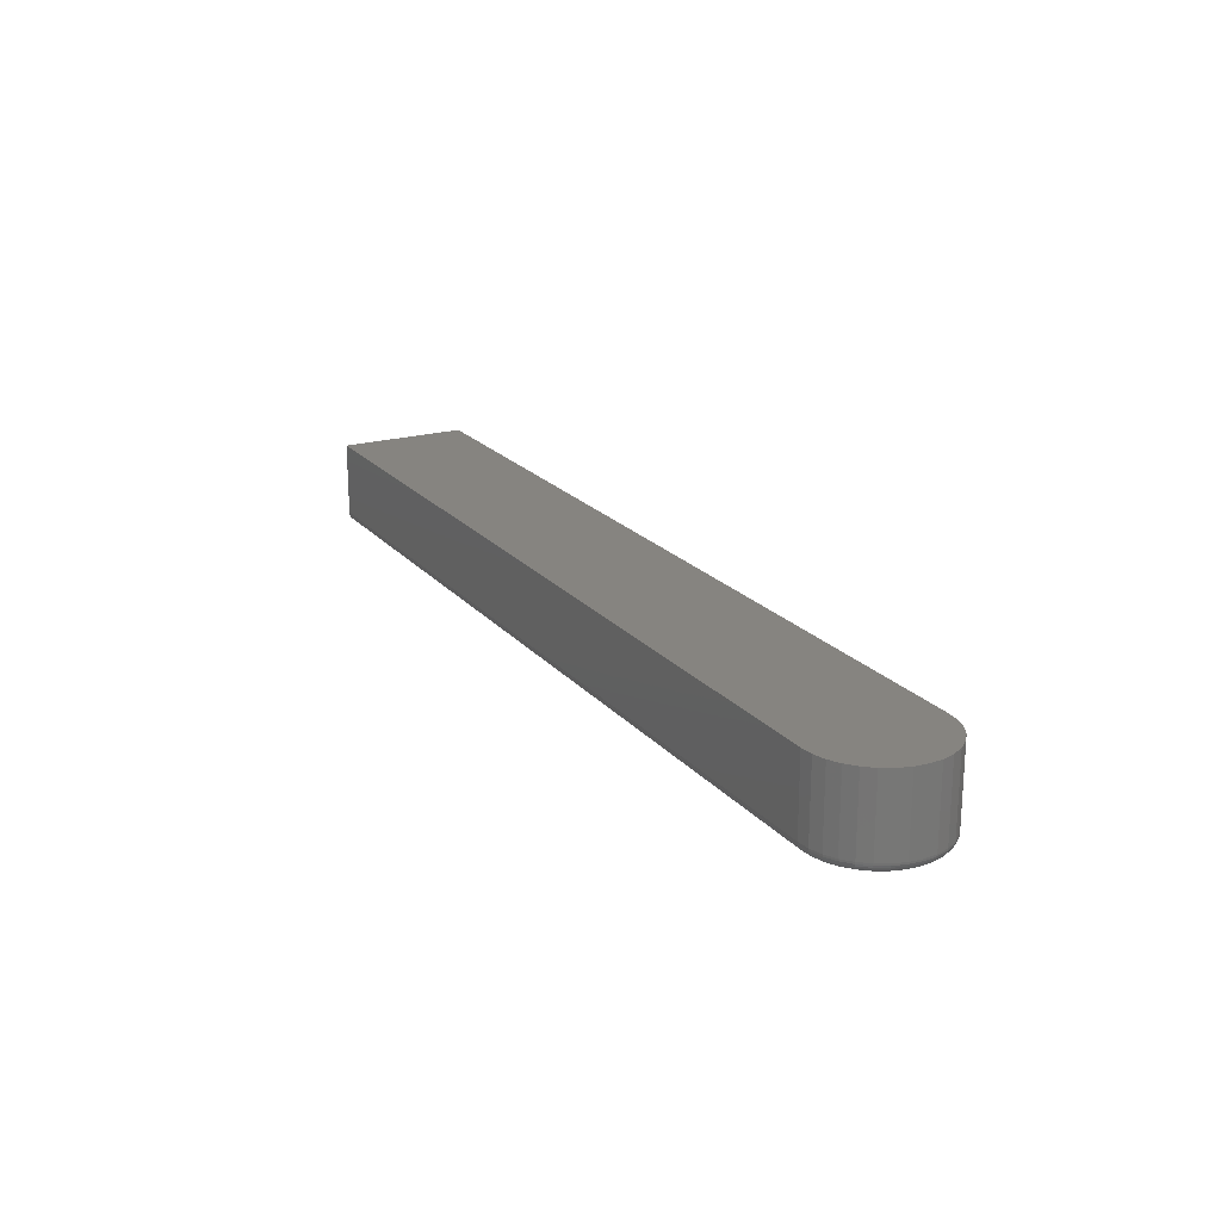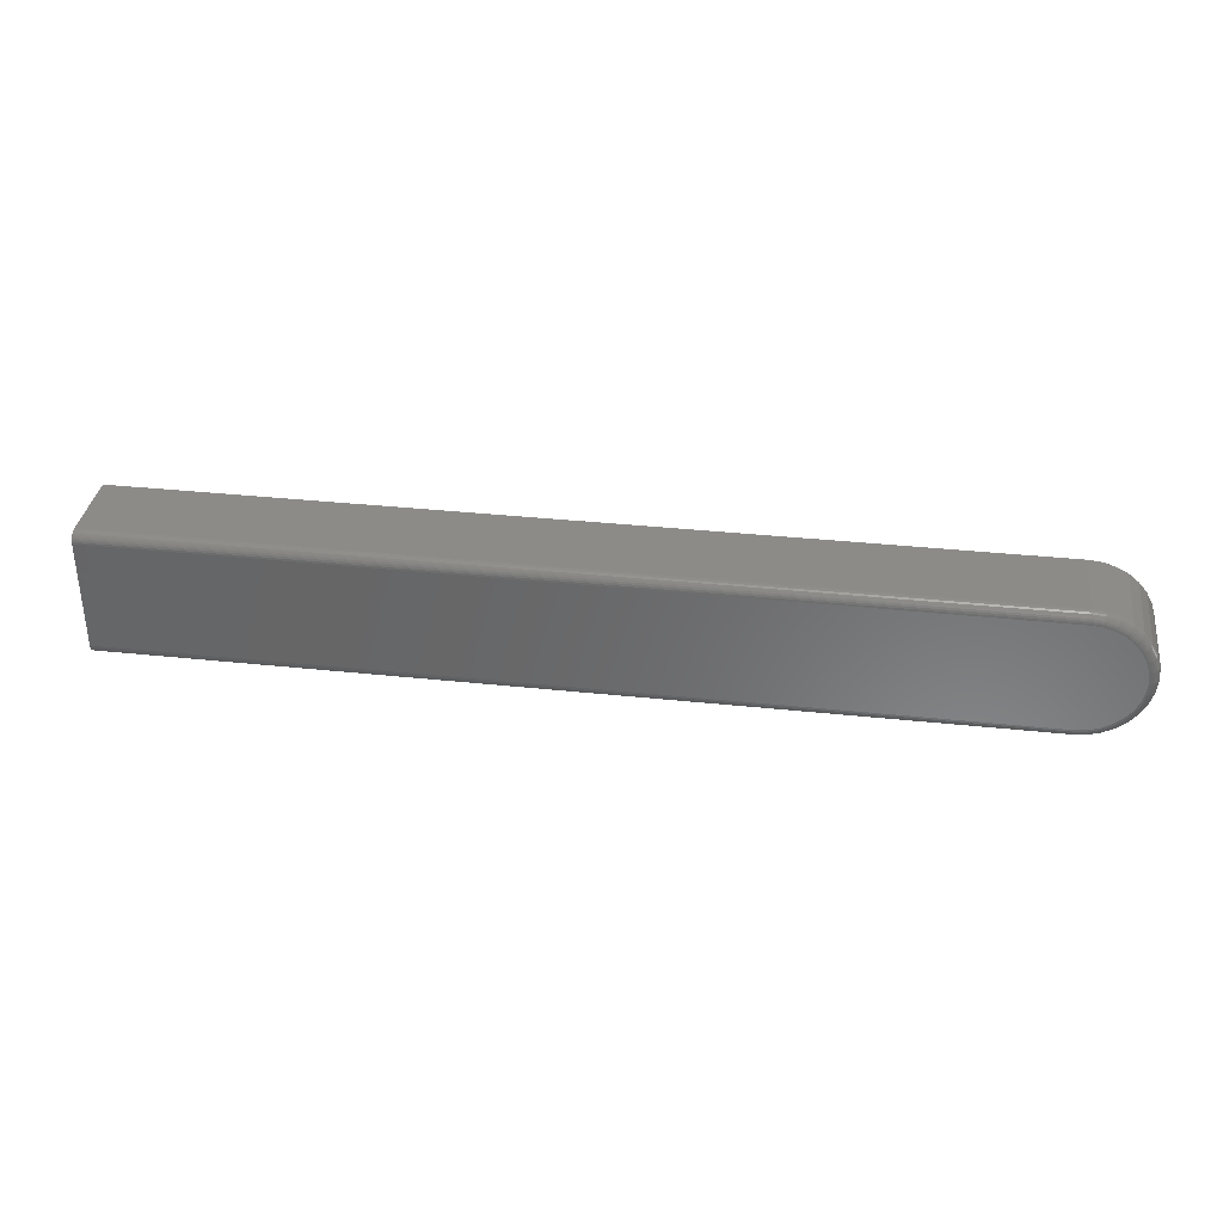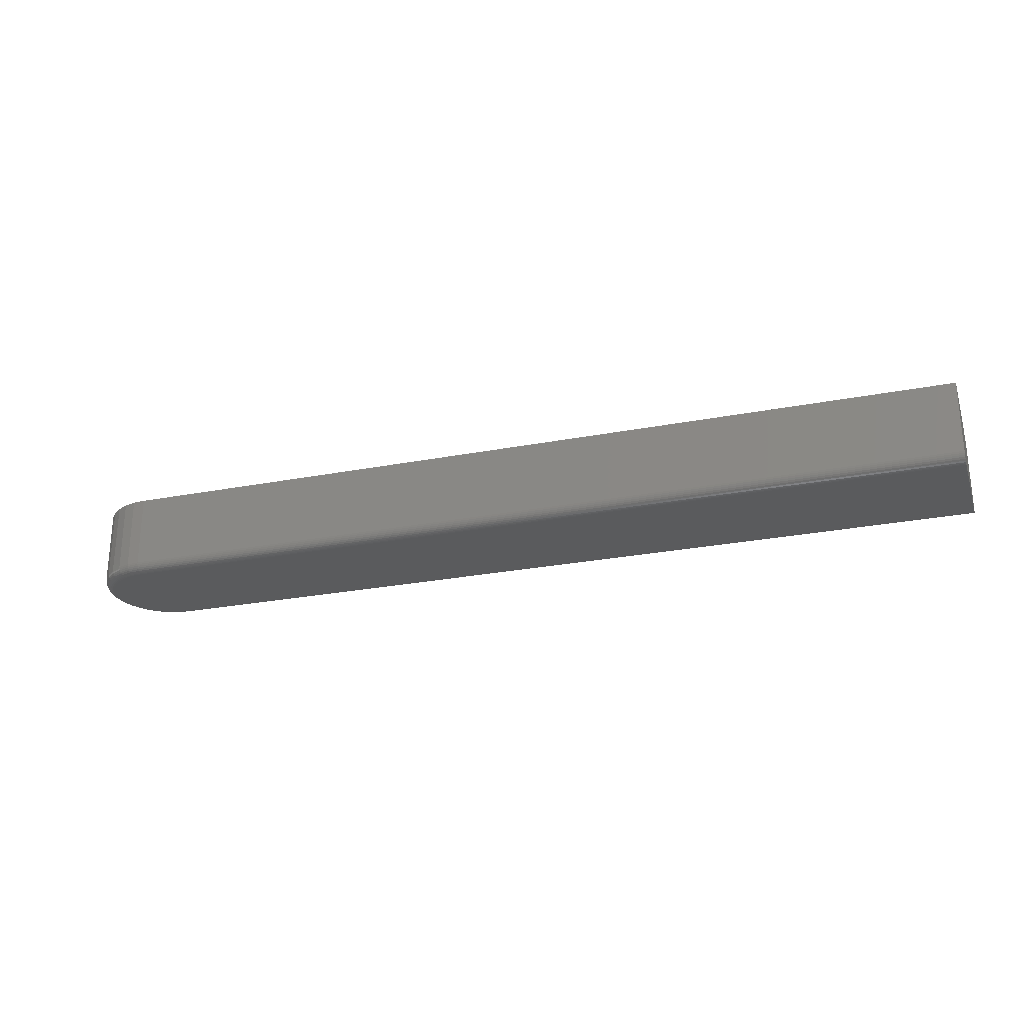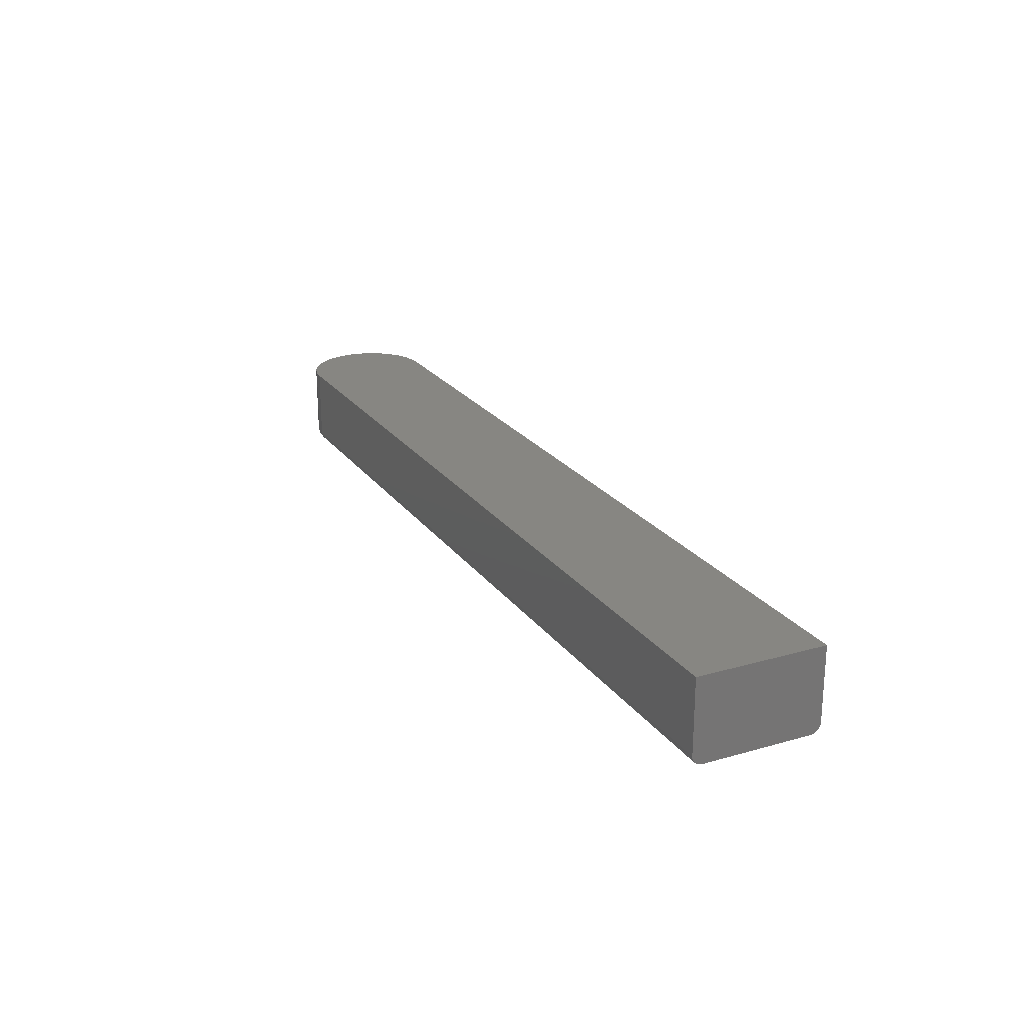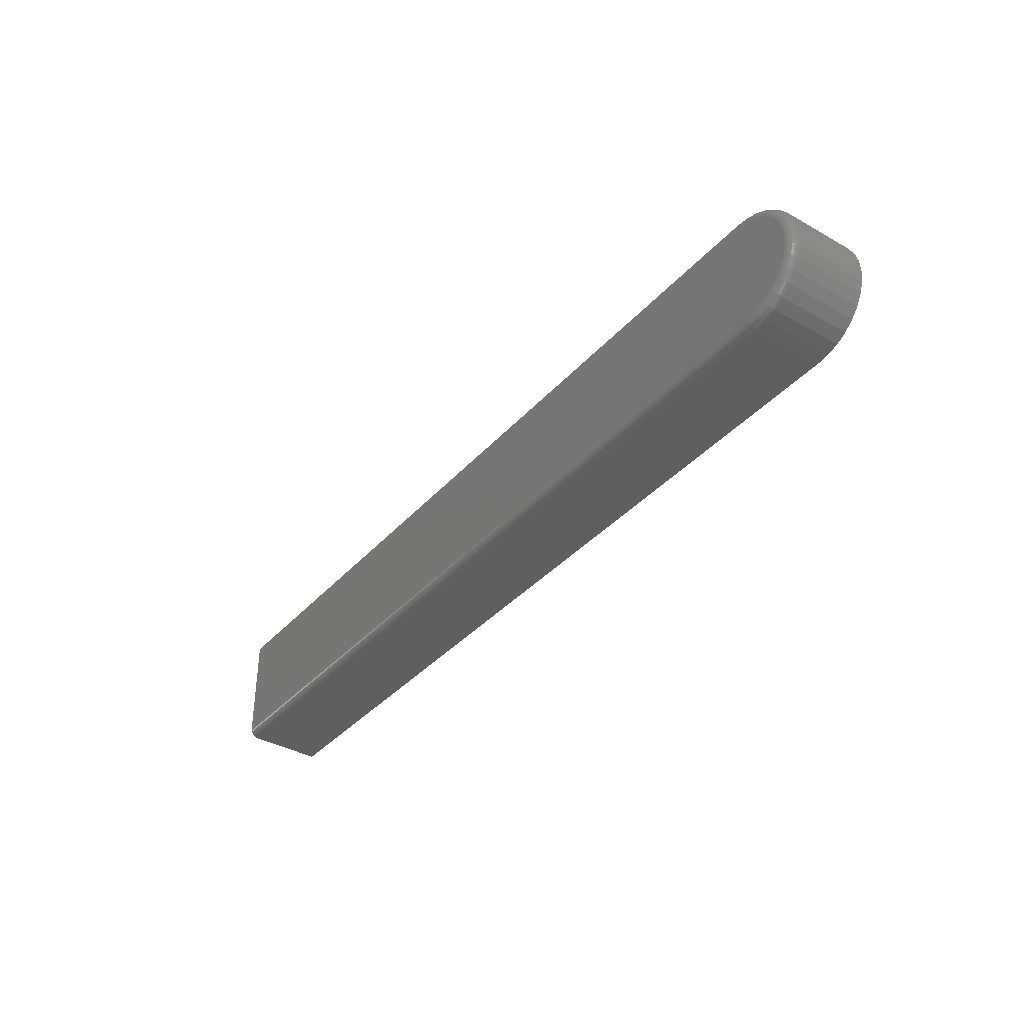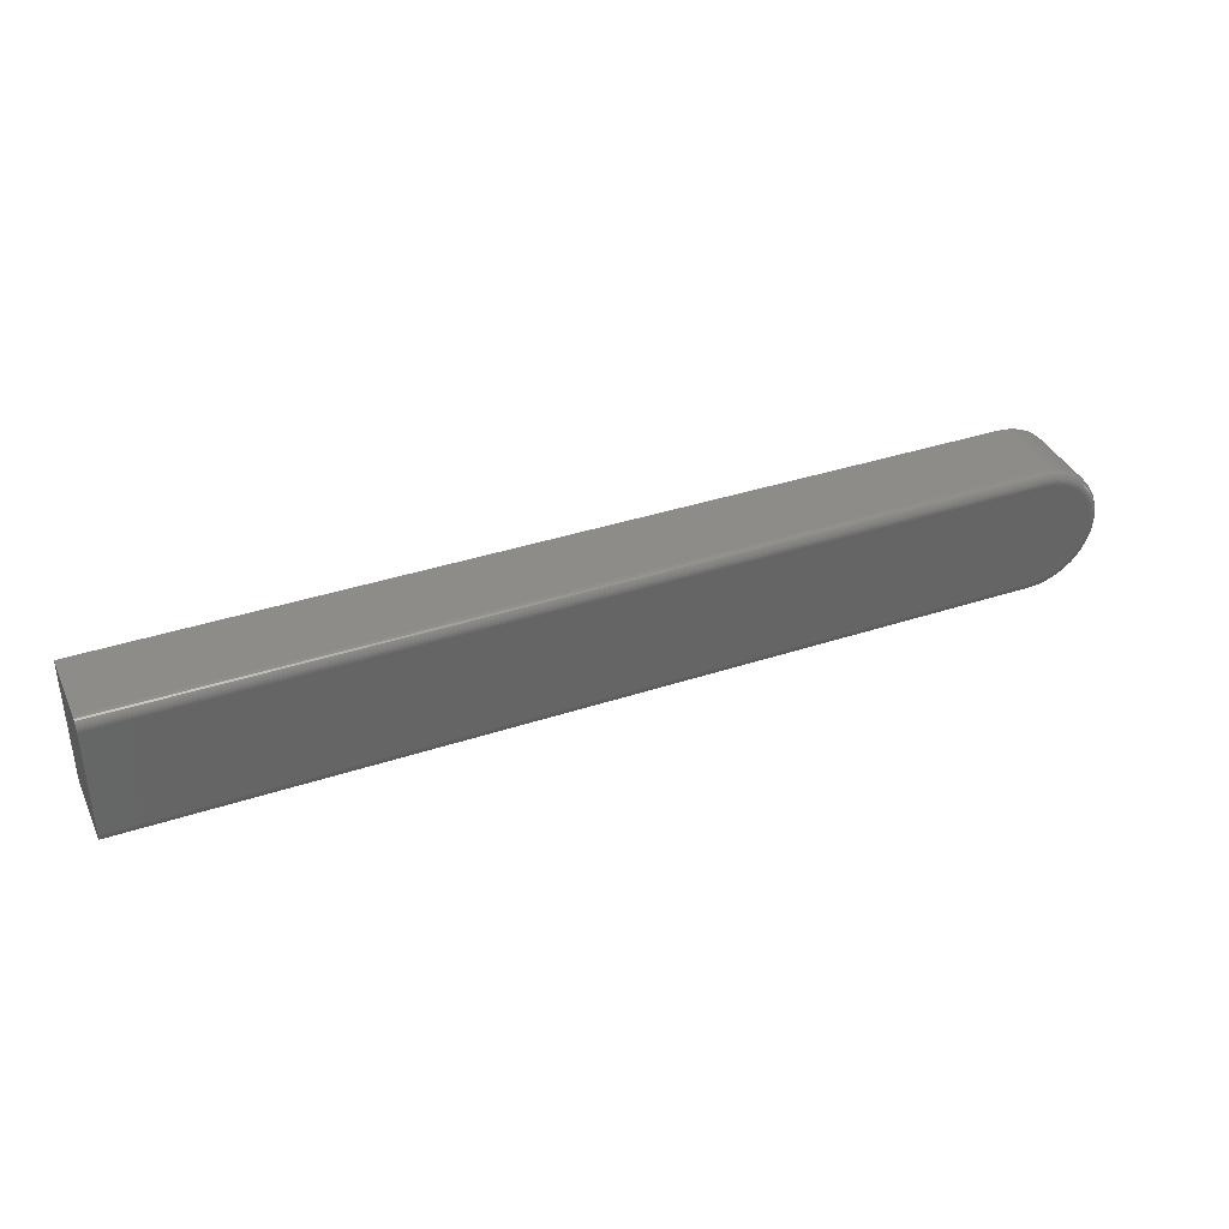
<metadata>
{"format":"stl","ext":"stl","renderer":"f3d","projection":"perspective","resolution":1024,"background":"white","views":[{"elev":20.6,"azim":61.8,"up":"+Y"},{"elev":34.9,"azim":8.1,"up":"+Z"},{"elev":-25.5,"azim":-162.6,"up":"+Y"},{"elev":22.6,"azim":-116.2,"up":"+Y"},{"elev":-37.2,"azim":54.0,"up":"+Z"},{"elev":37.6,"azim":-22.9,"up":"+Z"}]}
</metadata>
<code>
# stl→obj: 190 verts, 376 faces
v 0.64 -0.1328 -0.1875
v 0.6569 -0.1328 -0.1858
v -0.7422 -0.1328 -0.1875
v -0.7422 -0.1328 -0.01456
v 0.6731 -0.1328 -0.1809
v 0.6881 -0.1328 -0.1729
v 0.7012 -0.1328 -0.1622
v 0.7119 -0.1328 -0.1491
v 0.7199 -0.1328 -0.1341
v 0.7249 -0.1328 -0.1179
v 0.7265 -0.1328 -0.101
v 0.7249 -0.1328 -0.08416
v 0.7199 -0.1328 -0.06794
v 0.7119 -0.1328 -0.05299
v 0.7012 -0.1328 -0.03988
v 0.6881 -0.1328 -0.02913
v 0.6731 -0.1328 -0.02114
v 0.6569 -0.1328 -0.01622
v 0.64 -0.1328 -0.01456
v -0.7422 -0.1172 0.001069
v -0.7422 1.134e-17 0.001069
v -0.7422 -0.1316 -0.008576
v -0.7422 -0.1172 -0.2031
v -0.7422 -0.1202 -0.2028
v -0.7422 -0.1232 -0.2019
v -0.7422 0 -0.2031
v -0.7422 -0.1259 -0.2005
v -0.7422 -0.1282 -0.1985
v -0.7422 -0.1302 -0.1962
v -0.7422 -0.1316 -0.1935
v -0.7422 -0.1325 -0.1905
v -0.7422 -0.1325 -0.01151
v -0.7422 -0.1202 0.0007688
v -0.7422 -0.1302 -0.005875
v -0.7422 -0.1282 -0.003507
v -0.7422 -0.1259 -0.001564
v -0.7422 -0.1232 -0.0001203
v 0.64 -0.1172 0.001069
v 0.64 1.583e-16 0.001069
v 0.66 1.604e-16 -0.0008927
v 0.66 -0.1172 -0.0008927
v 0.6791 1.622e-16 -0.006703
v 0.6791 -0.1172 -0.006703
v 0.6968 1.637e-16 -0.01614
v 0.6968 -0.1172 -0.01614
v 0.7122 1.647e-16 -0.02883
v 0.7122 -0.1172 -0.02883
v 0.7249 1.652e-16 -0.04431
v 0.7249 -0.1172 -0.04431
v 0.7344 1.653e-16 -0.06196
v 0.7344 -0.1172 -0.06196
v 0.7402 1.649e-16 -0.08111
v 0.7402 -0.1172 -0.08111
v 0.7421 1.64e-16 -0.101
v 0.7421 -0.1172 -0.101
v 0.7402 1.627e-16 -0.1209
v 0.7402 -0.1172 -0.1209
v 0.7344 1.61e-16 -0.1401
v 0.7344 -0.1172 -0.1401
v 0.7249 1.589e-16 -0.1578
v 0.7249 -0.1172 -0.1578
v 0.7122 1.567e-16 -0.1732
v 0.7122 -0.1172 -0.1732
v 0.6968 1.542e-16 -0.1859
v 0.6968 -0.1172 -0.1859
v 0.6791 1.518e-16 -0.1954
v 0.6791 -0.1172 -0.1954
v 0.66 1.493e-16 -0.2012
v 0.66 -0.1172 -0.2012
v 0.64 1.535e-16 -0.2031
v 0.64 -0.1172 -0.2031
v 0.64 -0.1202 -0.2028
v 0.64 -0.1232 -0.2019
v 0.64 -0.1259 -0.2005
v 0.64 -0.1282 -0.1985
v 0.64 -0.1302 -0.1962
v 0.64 -0.1316 -0.1935
v 0.64 -0.1325 -0.1905
v 0.64 -0.1202 0.0007688
v 0.64 -0.1232 -0.0001203
v 0.64 -0.1259 -0.001564
v 0.64 -0.1282 -0.003507
v 0.64 -0.1302 -0.005875
v 0.64 -0.1316 -0.008576
v 0.64 -0.1325 -0.01151
v 0.6575 -0.1325 -0.01323
v 0.6581 -0.1316 -0.01035
v 0.6586 -0.1302 -0.007703
v 0.6591 -0.1282 -0.005381
v 0.6595 -0.1259 -0.003475
v 0.6597 -0.1232 -0.002059
v 0.6599 -0.1202 -0.001187
v 0.6575 -0.1325 -0.1888
v 0.6581 -0.1316 -0.1917
v 0.6586 -0.1302 -0.1944
v 0.6591 -0.1282 -0.1967
v 0.6595 -0.1259 -0.1986
v 0.6597 -0.1232 -0.2
v 0.6599 -0.1202 -0.2009
v 0.6743 -0.1325 -0.1837
v 0.6754 -0.1316 -0.1864
v 0.6765 -0.1302 -0.1889
v 0.6774 -0.1282 -0.1911
v 0.6781 -0.1259 -0.1929
v 0.6787 -0.1232 -0.1943
v 0.679 -0.1202 -0.1951
v 0.6898 -0.1325 -0.1755
v 0.6914 -0.1316 -0.1779
v 0.6929 -0.1302 -0.1801
v 0.6942 -0.1282 -0.1821
v 0.6953 -0.1259 -0.1837
v 0.6961 -0.1232 -0.1849
v 0.6966 -0.1202 -0.1857
v 0.7033 -0.1325 -0.1643
v 0.7054 -0.1316 -0.1664
v 0.7073 -0.1302 -0.1683
v 0.709 -0.1282 -0.17
v 0.7104 -0.1259 -0.1714
v 0.7114 -0.1232 -0.1724
v 0.712 -0.1202 -0.173
v 0.7145 -0.1325 -0.1508
v 0.7169 -0.1316 -0.1524
v 0.7192 -0.1302 -0.1539
v 0.7211 -0.1282 -0.1552
v 0.7228 -0.1259 -0.1563
v 0.724 -0.1232 -0.1571
v 0.7247 -0.1202 -0.1576
v 0.7228 -0.1325 -0.1353
v 0.7255 -0.1316 -0.1364
v 0.728 -0.1302 -0.1374
v 0.7301 -0.1282 -0.1383
v 0.7319 -0.1259 -0.1391
v 0.7333 -0.1232 -0.1396
v 0.7341 -0.1202 -0.14
v 0.7278 -0.1325 -0.1185
v 0.7307 -0.1316 -0.1191
v 0.7334 -0.1302 -0.1196
v 0.7357 -0.1282 -0.1201
v 0.7376 -0.1259 -0.1204
v 0.739 -0.1232 -0.1207
v 0.7399 -0.1202 -0.1209
v 0.7296 -0.1325 -0.101
v 0.7325 -0.1316 -0.101
v 0.7352 -0.1302 -0.101
v 0.7376 -0.1282 -0.101
v 0.7395 -0.1259 -0.101
v 0.741 -0.1232 -0.101
v 0.7418 -0.1202 -0.101
v 0.7278 -0.1325 -0.08356
v 0.7307 -0.1316 -0.08299
v 0.7334 -0.1302 -0.08246
v 0.7357 -0.1282 -0.082
v 0.7376 -0.1259 -0.08162
v 0.739 -0.1232 -0.08134
v 0.7399 -0.1202 -0.08117
v 0.7228 -0.1325 -0.06677
v 0.7255 -0.1316 -0.06565
v 0.728 -0.1302 -0.06461
v 0.7301 -0.1282 -0.06371
v 0.7319 -0.1259 -0.06296
v 0.7333 -0.1232 -0.06241
v 0.7341 -0.1202 -0.06207
v 0.7145 -0.1325 -0.05129
v 0.7169 -0.1316 -0.04966
v 0.7192 -0.1302 -0.04816
v 0.7211 -0.1282 -0.04685
v 0.7228 -0.1259 -0.04577
v 0.724 -0.1232 -0.04497
v 0.7247 -0.1202 -0.04447
v 0.7033 -0.1325 -0.03773
v 0.7054 -0.1316 -0.03565
v 0.7073 -0.1302 -0.03374
v 0.709 -0.1282 -0.03207
v 0.7104 -0.1259 -0.0307
v 0.7114 -0.1232 -0.02968
v 0.712 -0.1202 -0.02905
v 0.6898 -0.1325 -0.02659
v 0.6914 -0.1316 -0.02416
v 0.6929 -0.1302 -0.02191
v 0.6942 -0.1282 -0.01994
v 0.6953 -0.1259 -0.01833
v 0.6961 -0.1232 -0.01713
v 0.6966 -0.1202 -0.01639
v 0.6743 -0.1325 -0.01832
v 0.6754 -0.1316 -0.01561
v 0.6765 -0.1302 -0.01312
v 0.6774 -0.1282 -0.01093
v 0.6781 -0.1259 -0.009135
v 0.6787 -0.1232 -0.007801
v 0.679 -0.1202 -0.00698
f 1 2 3
f 4 3 2
f 4 2 5
f 4 5 6
f 4 6 7
f 4 7 8
f 4 8 9
f 4 9 10
f 4 10 11
f 4 11 12
f 4 12 13
f 4 13 14
f 4 14 15
f 4 15 16
f 4 16 17
f 4 17 18
f 4 18 19
f 20 21 22
f 23 24 25
f 26 23 25
f 26 25 27
f 26 27 28
f 26 28 29
f 26 29 30
f 26 30 31
f 26 31 3
f 26 3 4
f 26 4 32
f 26 32 22
f 26 22 21
f 33 20 22
f 33 22 34
f 33 34 35
f 33 35 36
f 33 36 37
f 38 39 20
f 20 39 21
f 39 38 40
f 40 38 41
f 40 41 42
f 42 41 43
f 42 43 44
f 44 43 45
f 44 45 46
f 46 45 47
f 46 47 48
f 48 47 49
f 48 49 50
f 50 49 51
f 50 51 52
f 52 51 53
f 52 53 54
f 54 53 55
f 54 55 56
f 56 55 57
f 56 57 58
f 58 57 59
f 58 59 60
f 60 59 61
f 60 61 62
f 62 61 63
f 62 63 64
f 64 63 65
f 64 65 66
f 66 65 67
f 66 67 68
f 68 67 69
f 68 69 70
f 70 69 71
f 23 26 71
f 71 26 70
f 23 71 24
f 24 71 72
f 24 72 25
f 25 72 73
f 25 73 27
f 27 73 74
f 27 74 28
f 28 74 75
f 28 75 29
f 29 75 76
f 29 76 30
f 30 76 77
f 30 77 31
f 31 77 78
f 31 78 3
f 3 78 1
f 38 20 79
f 79 20 33
f 79 33 80
f 80 33 37
f 80 37 81
f 81 37 36
f 81 36 82
f 82 36 35
f 82 35 83
f 83 35 34
f 83 34 84
f 84 34 22
f 84 22 85
f 85 22 32
f 85 32 19
f 19 32 4
f 19 18 85
f 85 18 86
f 85 86 84
f 84 86 87
f 84 87 83
f 83 87 88
f 83 88 82
f 82 88 89
f 82 89 81
f 81 89 90
f 81 90 80
f 80 90 91
f 80 91 79
f 79 91 92
f 79 92 38
f 38 92 41
f 2 1 93
f 93 1 78
f 93 78 94
f 94 78 77
f 94 77 95
f 95 77 76
f 95 76 96
f 96 76 75
f 96 75 97
f 97 75 74
f 97 74 98
f 98 74 73
f 98 73 99
f 99 73 72
f 99 72 69
f 69 72 71
f 5 2 100
f 100 2 93
f 100 93 101
f 101 93 94
f 101 94 102
f 102 94 95
f 102 95 103
f 103 95 96
f 103 96 104
f 104 96 97
f 104 97 105
f 105 97 98
f 105 98 106
f 106 98 99
f 106 99 67
f 67 99 69
f 6 5 107
f 107 5 100
f 107 100 108
f 108 100 101
f 108 101 109
f 109 101 102
f 109 102 110
f 110 102 103
f 110 103 111
f 111 103 104
f 111 104 112
f 112 104 105
f 112 105 113
f 113 105 106
f 113 106 65
f 65 106 67
f 7 6 114
f 114 6 107
f 114 107 115
f 115 107 108
f 115 108 116
f 116 108 109
f 116 109 117
f 117 109 110
f 117 110 118
f 118 110 111
f 118 111 119
f 119 111 112
f 119 112 120
f 120 112 113
f 120 113 63
f 63 113 65
f 8 7 121
f 121 7 114
f 121 114 122
f 122 114 115
f 122 115 123
f 123 115 116
f 123 116 124
f 124 116 117
f 124 117 125
f 125 117 118
f 125 118 126
f 126 118 119
f 126 119 127
f 127 119 120
f 127 120 61
f 61 120 63
f 9 8 128
f 128 8 121
f 128 121 129
f 129 121 122
f 129 122 130
f 130 122 123
f 130 123 131
f 131 123 124
f 131 124 132
f 132 124 125
f 132 125 133
f 133 125 126
f 133 126 134
f 134 126 127
f 134 127 59
f 59 127 61
f 10 9 135
f 135 9 128
f 135 128 136
f 136 128 129
f 136 129 137
f 137 129 130
f 137 130 138
f 138 130 131
f 138 131 139
f 139 131 132
f 139 132 140
f 140 132 133
f 140 133 141
f 141 133 134
f 141 134 57
f 57 134 59
f 11 10 142
f 142 10 135
f 142 135 143
f 143 135 136
f 143 136 144
f 144 136 137
f 144 137 145
f 145 137 138
f 145 138 146
f 146 138 139
f 146 139 147
f 147 139 140
f 147 140 148
f 148 140 141
f 148 141 55
f 55 141 57
f 12 11 149
f 149 11 142
f 149 142 150
f 150 142 143
f 150 143 151
f 151 143 144
f 151 144 152
f 152 144 145
f 152 145 153
f 153 145 146
f 153 146 154
f 154 146 147
f 154 147 155
f 155 147 148
f 155 148 53
f 53 148 55
f 13 12 156
f 156 12 149
f 156 149 157
f 157 149 150
f 157 150 158
f 158 150 151
f 158 151 159
f 159 151 152
f 159 152 160
f 160 152 153
f 160 153 161
f 161 153 154
f 161 154 162
f 162 154 155
f 162 155 51
f 51 155 53
f 14 13 163
f 163 13 156
f 163 156 164
f 164 156 157
f 164 157 165
f 165 157 158
f 165 158 166
f 166 158 159
f 166 159 167
f 167 159 160
f 167 160 168
f 168 160 161
f 168 161 169
f 169 161 162
f 169 162 49
f 49 162 51
f 15 14 170
f 170 14 163
f 170 163 171
f 171 163 164
f 171 164 172
f 172 164 165
f 172 165 173
f 173 165 166
f 173 166 174
f 174 166 167
f 174 167 175
f 175 167 168
f 175 168 176
f 176 168 169
f 176 169 47
f 47 169 49
f 16 15 177
f 177 15 170
f 177 170 178
f 178 170 171
f 178 171 179
f 179 171 172
f 179 172 180
f 180 172 173
f 180 173 181
f 181 173 174
f 181 174 182
f 182 174 175
f 182 175 183
f 183 175 176
f 183 176 45
f 45 176 47
f 17 16 184
f 184 16 177
f 184 177 185
f 185 177 178
f 185 178 186
f 186 178 179
f 186 179 187
f 187 179 180
f 187 180 188
f 188 180 181
f 188 181 189
f 189 181 182
f 189 182 190
f 190 182 183
f 190 183 43
f 43 183 45
f 18 17 86
f 86 17 184
f 86 184 87
f 87 184 185
f 87 185 88
f 88 185 186
f 88 186 89
f 89 186 187
f 89 187 90
f 90 187 188
f 90 188 91
f 91 188 189
f 91 189 92
f 92 189 190
f 92 190 41
f 41 190 43
f 68 70 26
f 21 39 40
f 21 40 42
f 21 42 44
f 21 44 46
f 21 46 48
f 21 48 50
f 21 50 52
f 21 52 54
f 21 54 56
f 21 56 58
f 21 58 60
f 21 60 62
f 21 62 64
f 21 64 66
f 21 66 68
f 21 68 26

</code>
